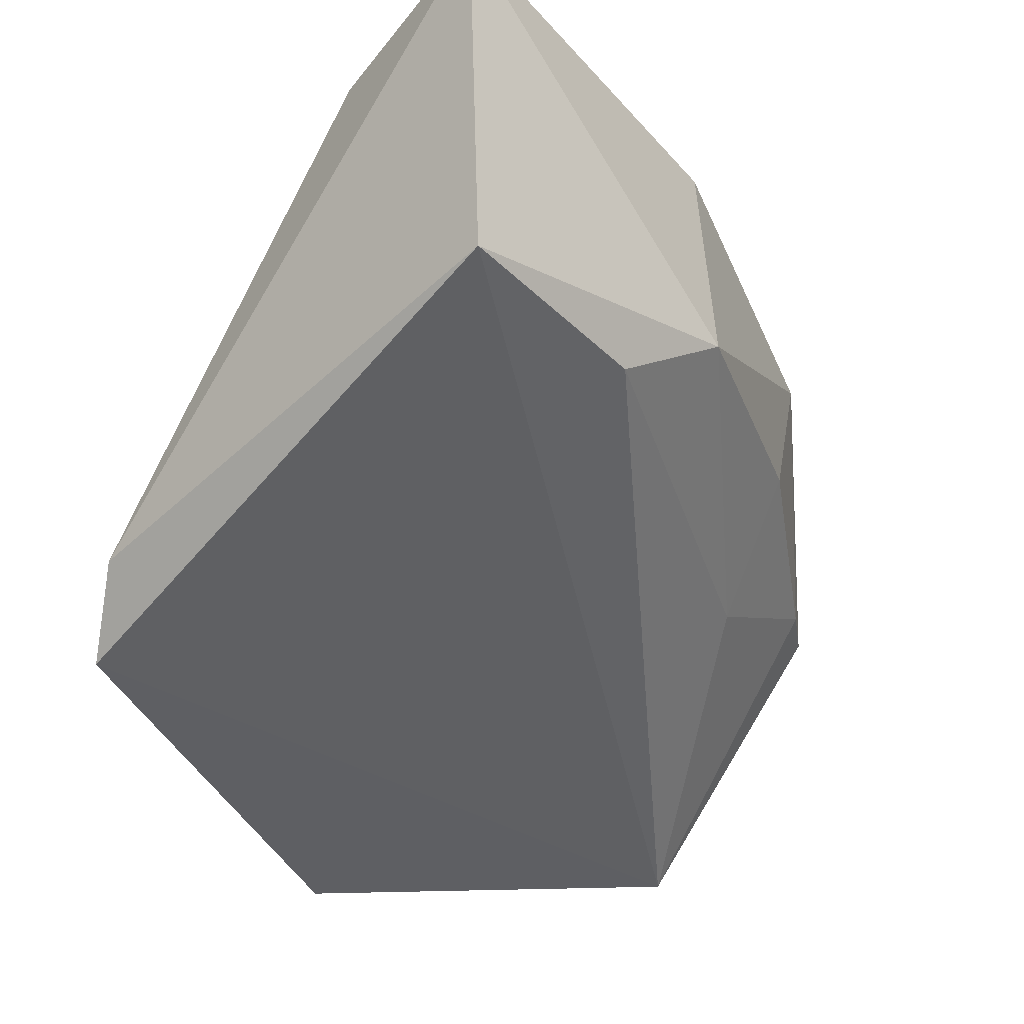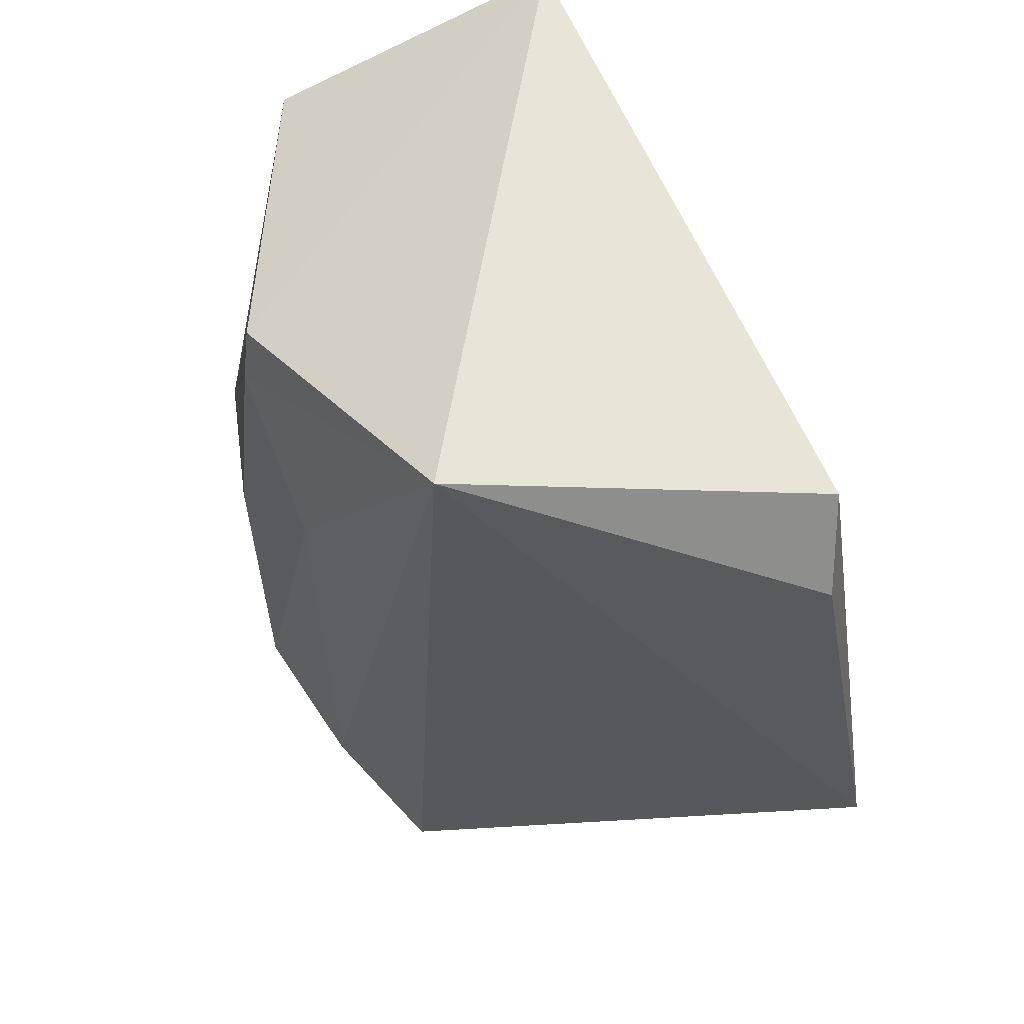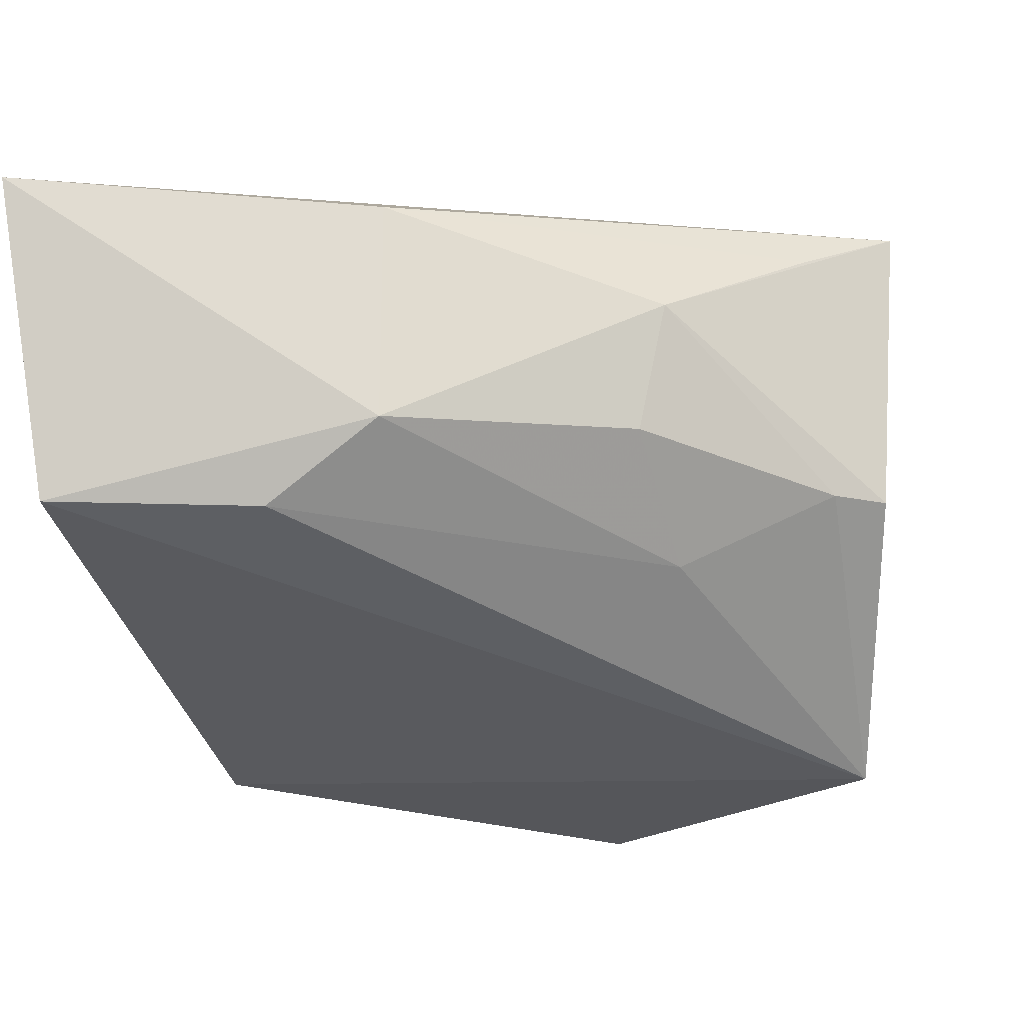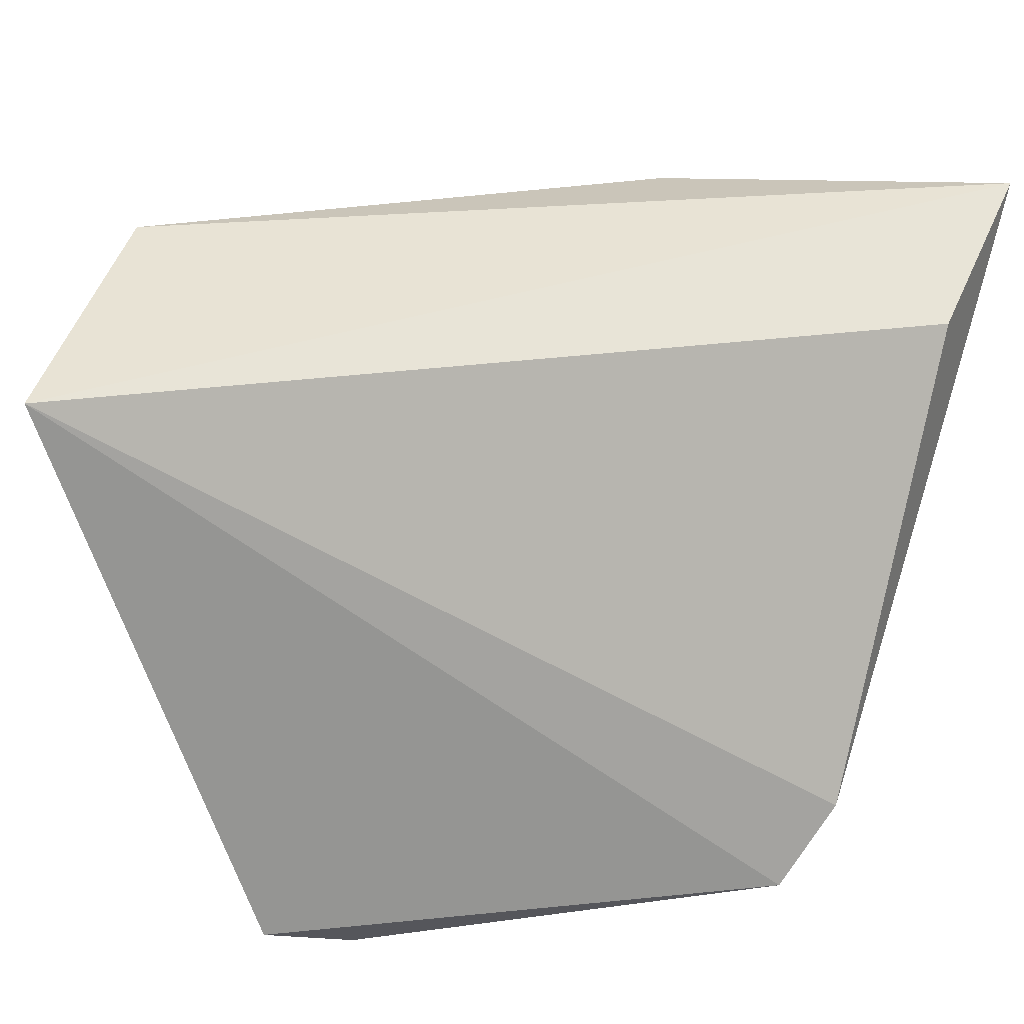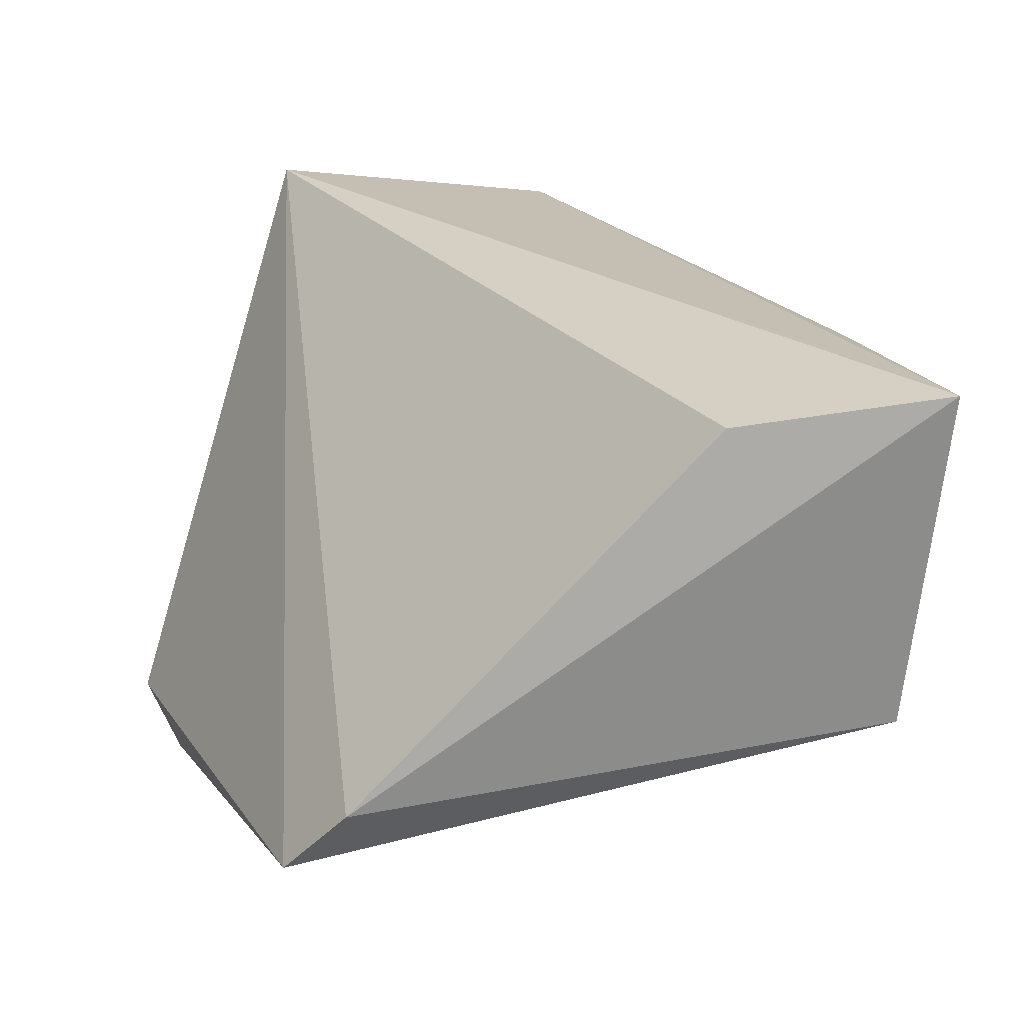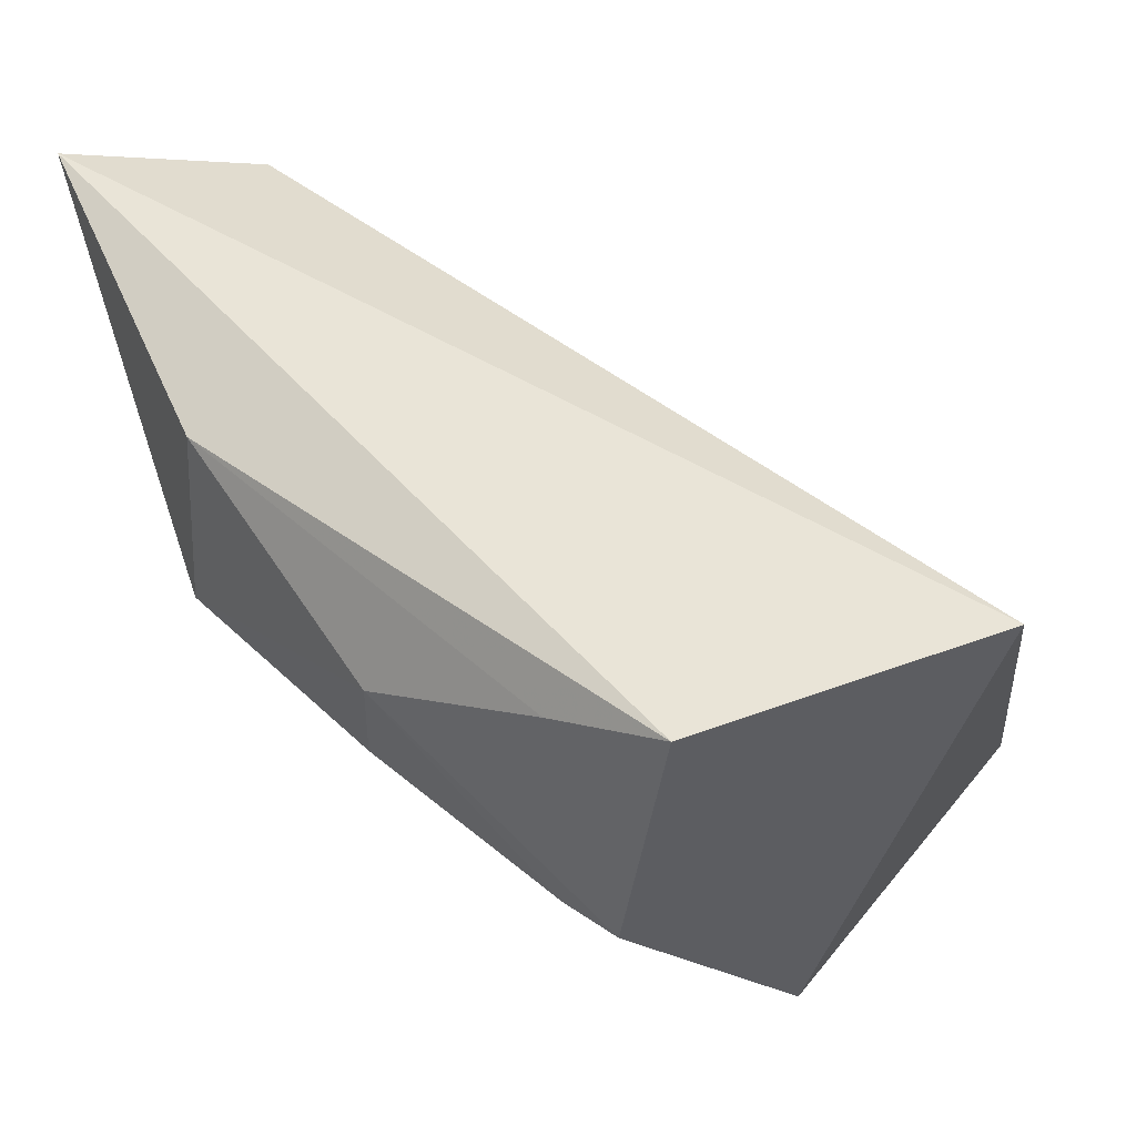
<metadata>
{"format":"obj","ext":"obj","renderer":"f3d","projection":"perspective","resolution":1024,"background":"white","views":[{"elev":-33.8,"azim":-38.2,"up":"+Y"},{"elev":-39.3,"azim":126.7,"up":"+Y"},{"elev":-16.8,"azim":15.9,"up":"+Y"},{"elev":46.2,"azim":-157.1,"up":"+Y"},{"elev":17.8,"azim":-83.3,"up":"+Y"},{"elev":50.1,"azim":80.7,"up":"+Y"}]}
</metadata>
<code>
v 0.01549 0.03348 0.1319
v 0.04298 0.0239 0.1175
v 0.04175 0.03529 0.1059
v 0.03244 0.01606 0.1016
v 0.01693 0.02228 0.1306
v 0.04098 0.01537 0.1109
v 0.01478 0.01896 0.113
v 0.04343 0.03431 0.1162
v 0.02815 0.02467 0.1291
v 0.01571 0.03218 0.1249
v 0.01594 0.01646 0.1106
v 0.028 0.03227 0.1286
v 0.03663 0.02949 0.1242
v 0.03619 0.02126 0.1205
v 0.02418 0.02201 0.1289
v 0.02988 0.01456 0.1036
v 0.03568 0.02514 0.1242
v 0.04073 0.03252 0.1194
v 0.04142 0.02386 0.1189
f 6 3 2
f 6 4 3
f 7 5 1
f 8 2 3
f 8 3 1
f 9 1 5
f 10 7 1
f 10 1 3
f 10 3 7
f 11 7 3
f 11 3 4
f 11 6 5
f 11 5 7
f 12 8 1
f 12 1 9
f 13 2 8
f 13 12 9
f 15 9 5
f 15 5 6
f 15 14 9
f 15 6 14
f 16 11 4
f 16 4 6
f 16 6 11
f 17 13 9
f 17 9 14
f 18 13 8
f 18 8 12
f 18 12 13
f 19 14 6
f 19 6 2
f 19 17 14
f 19 2 13
f 19 13 17

</code>
